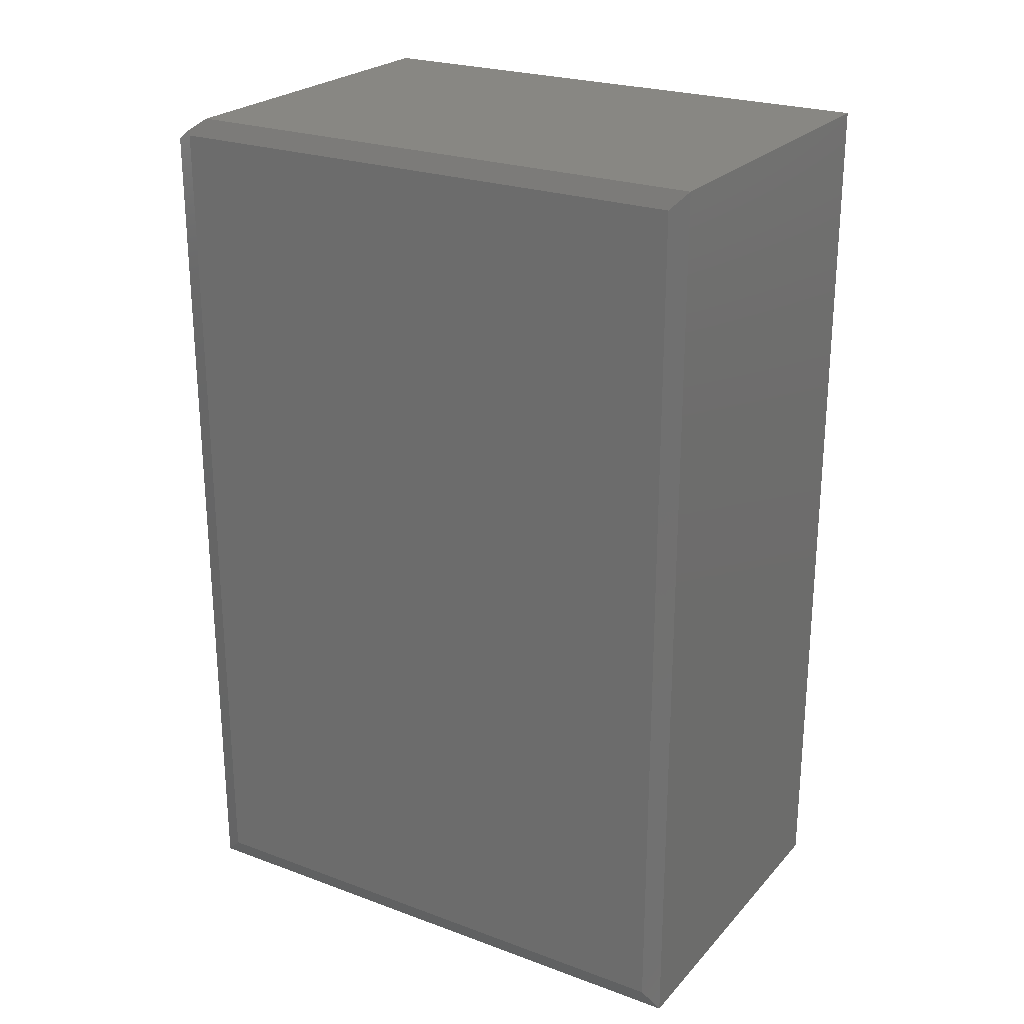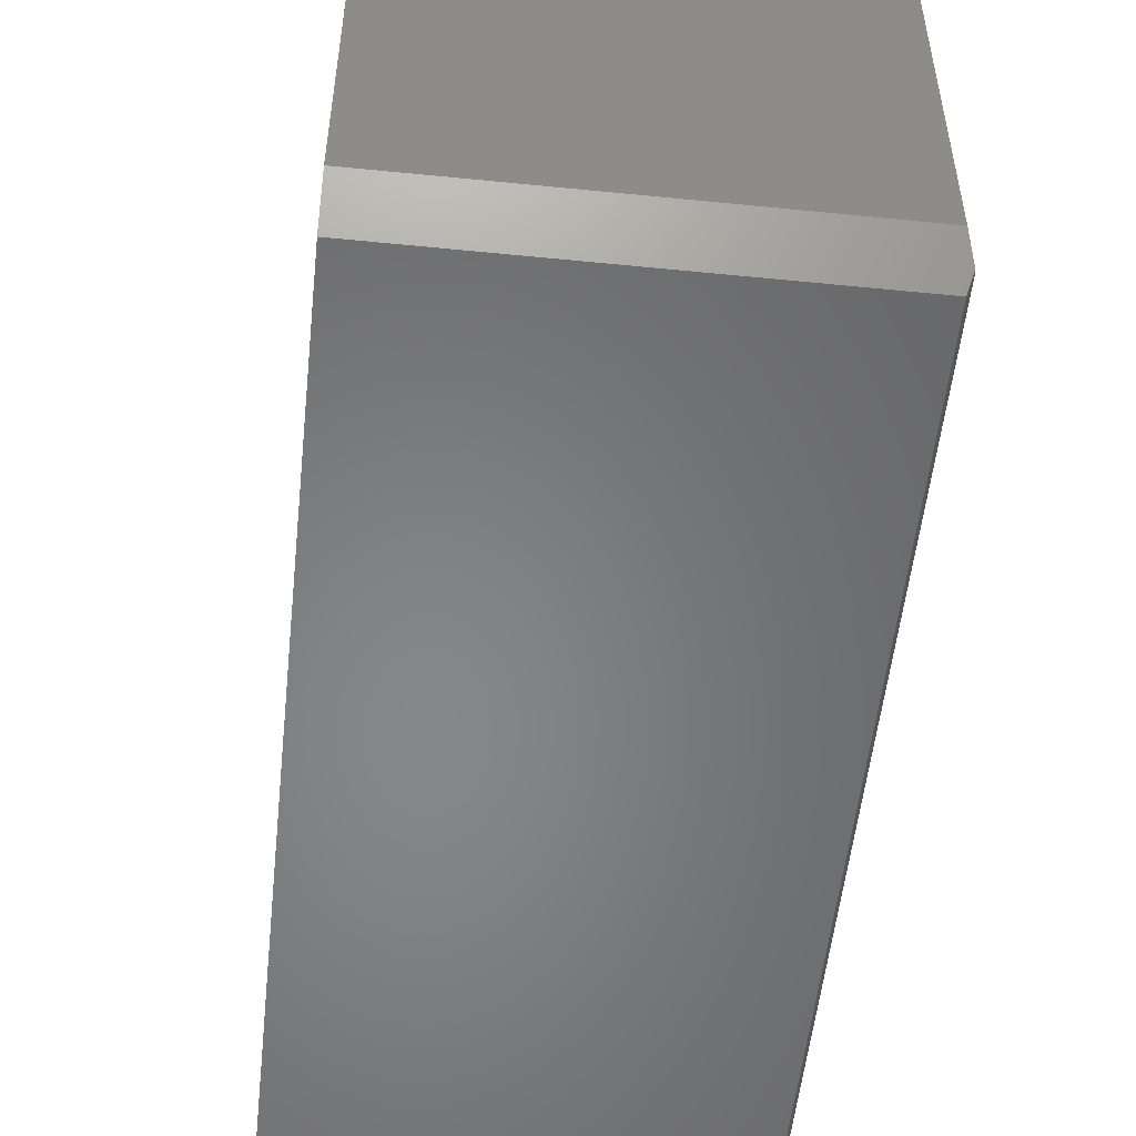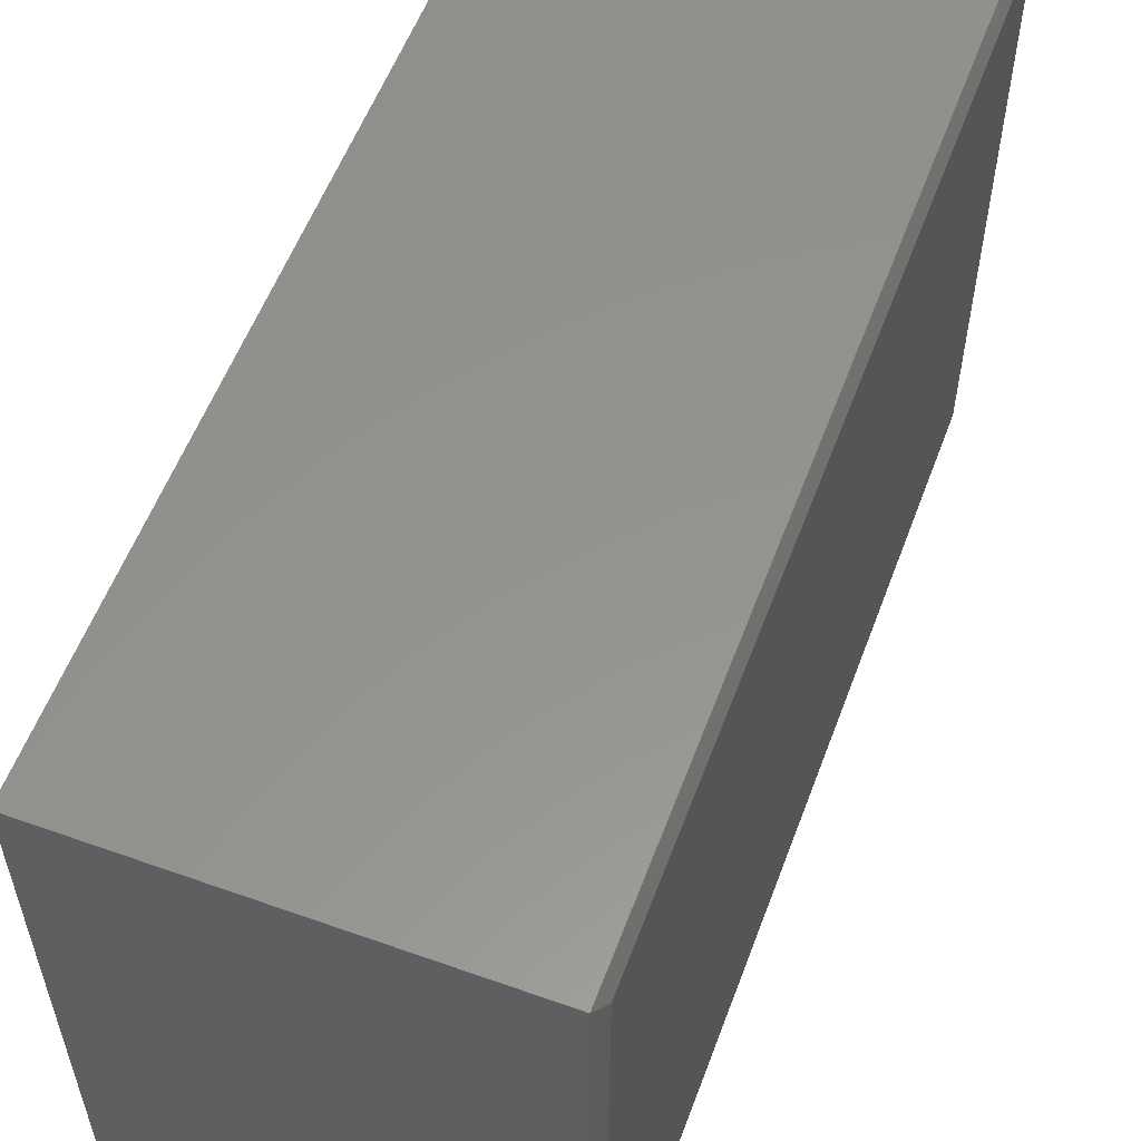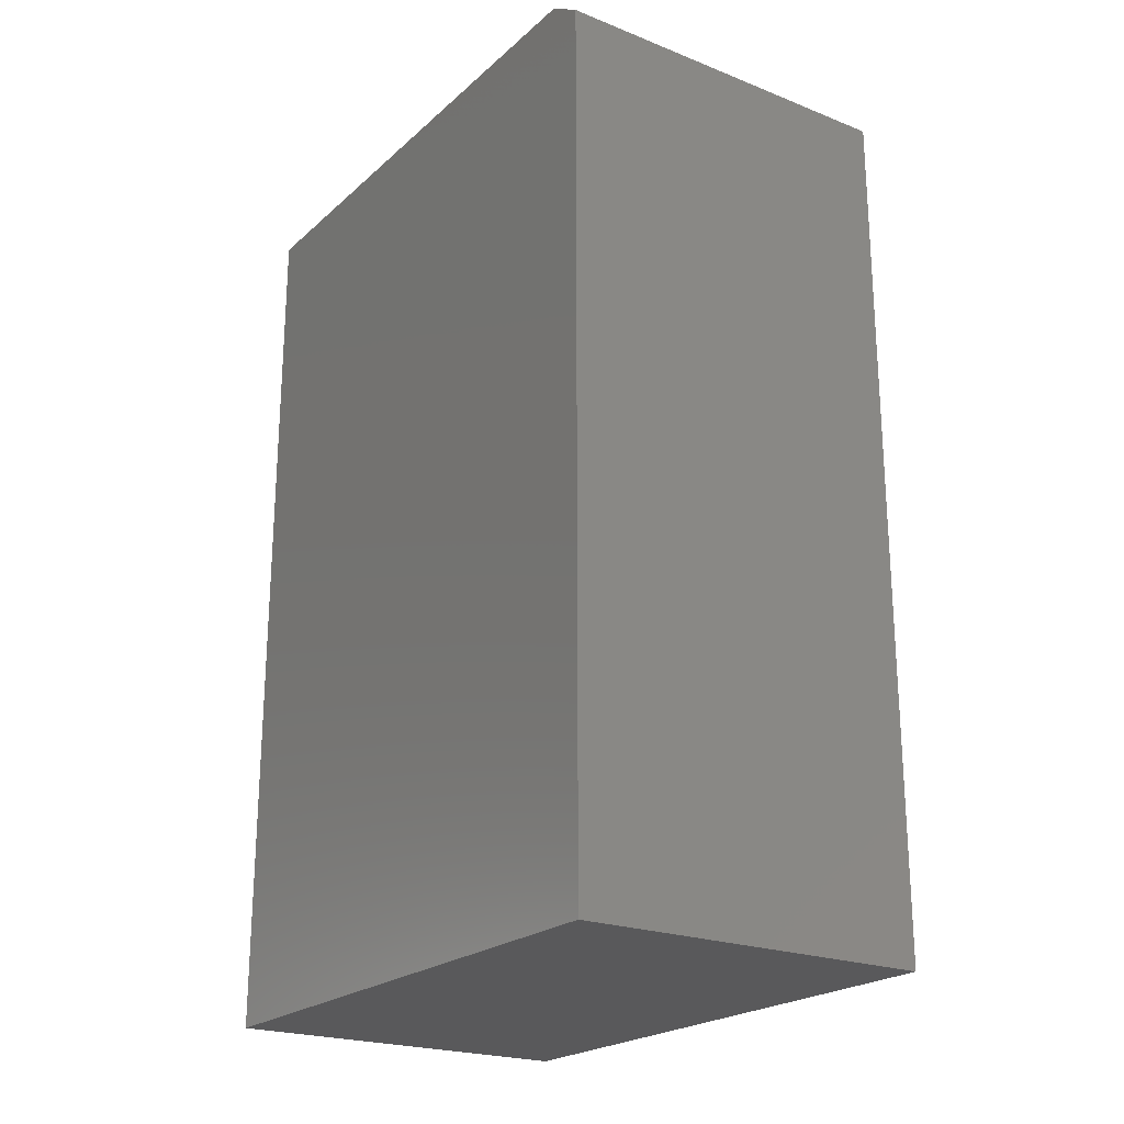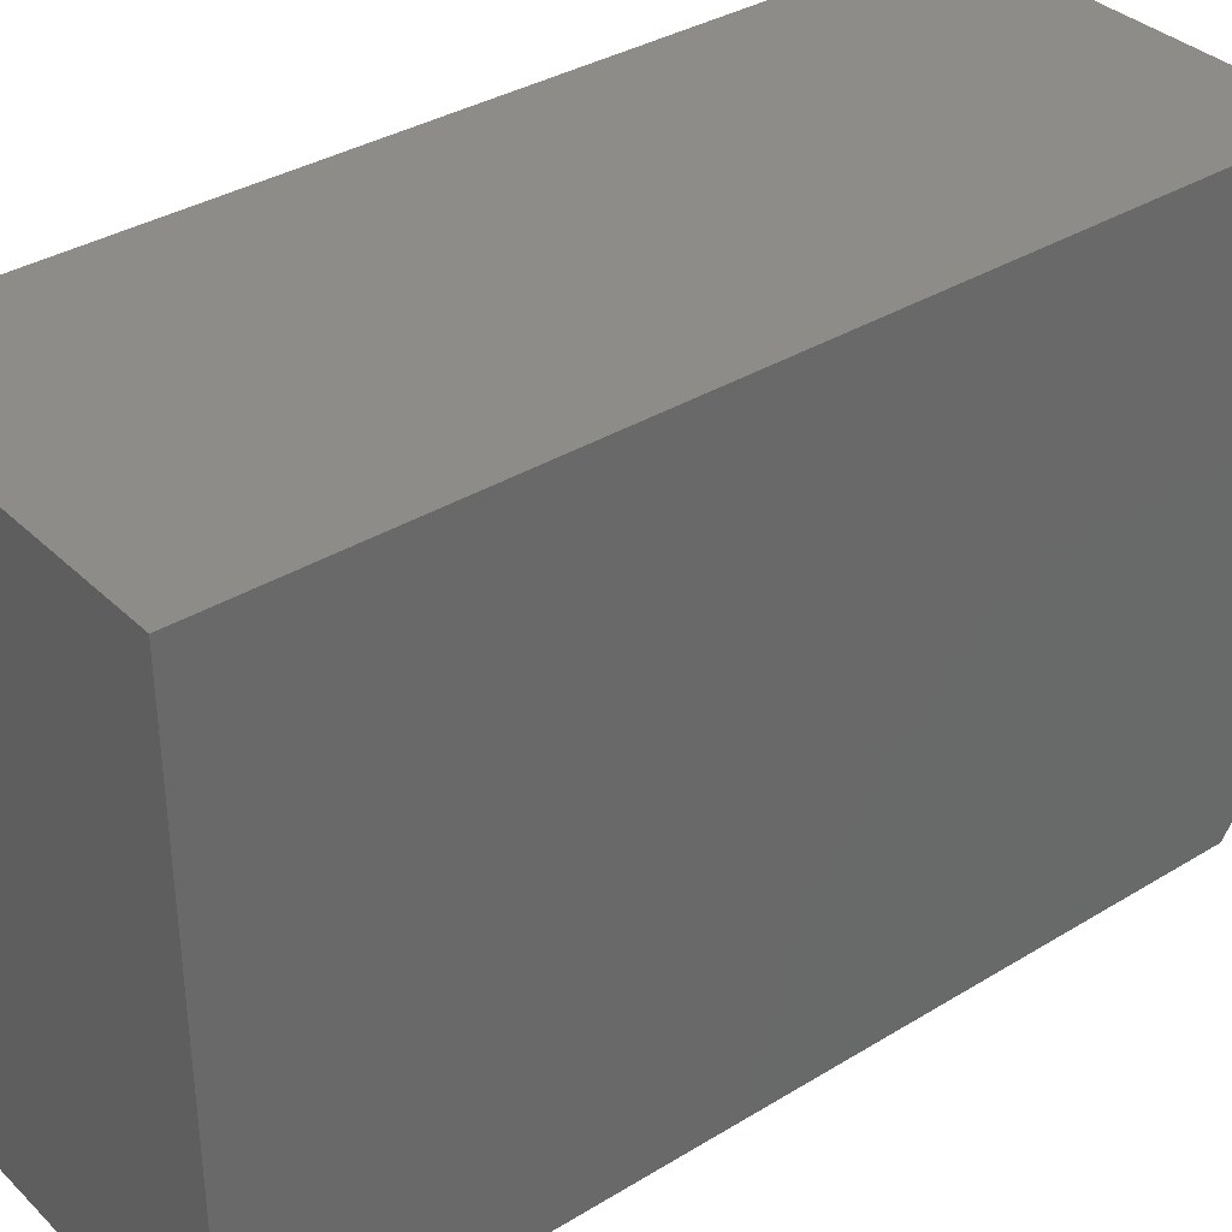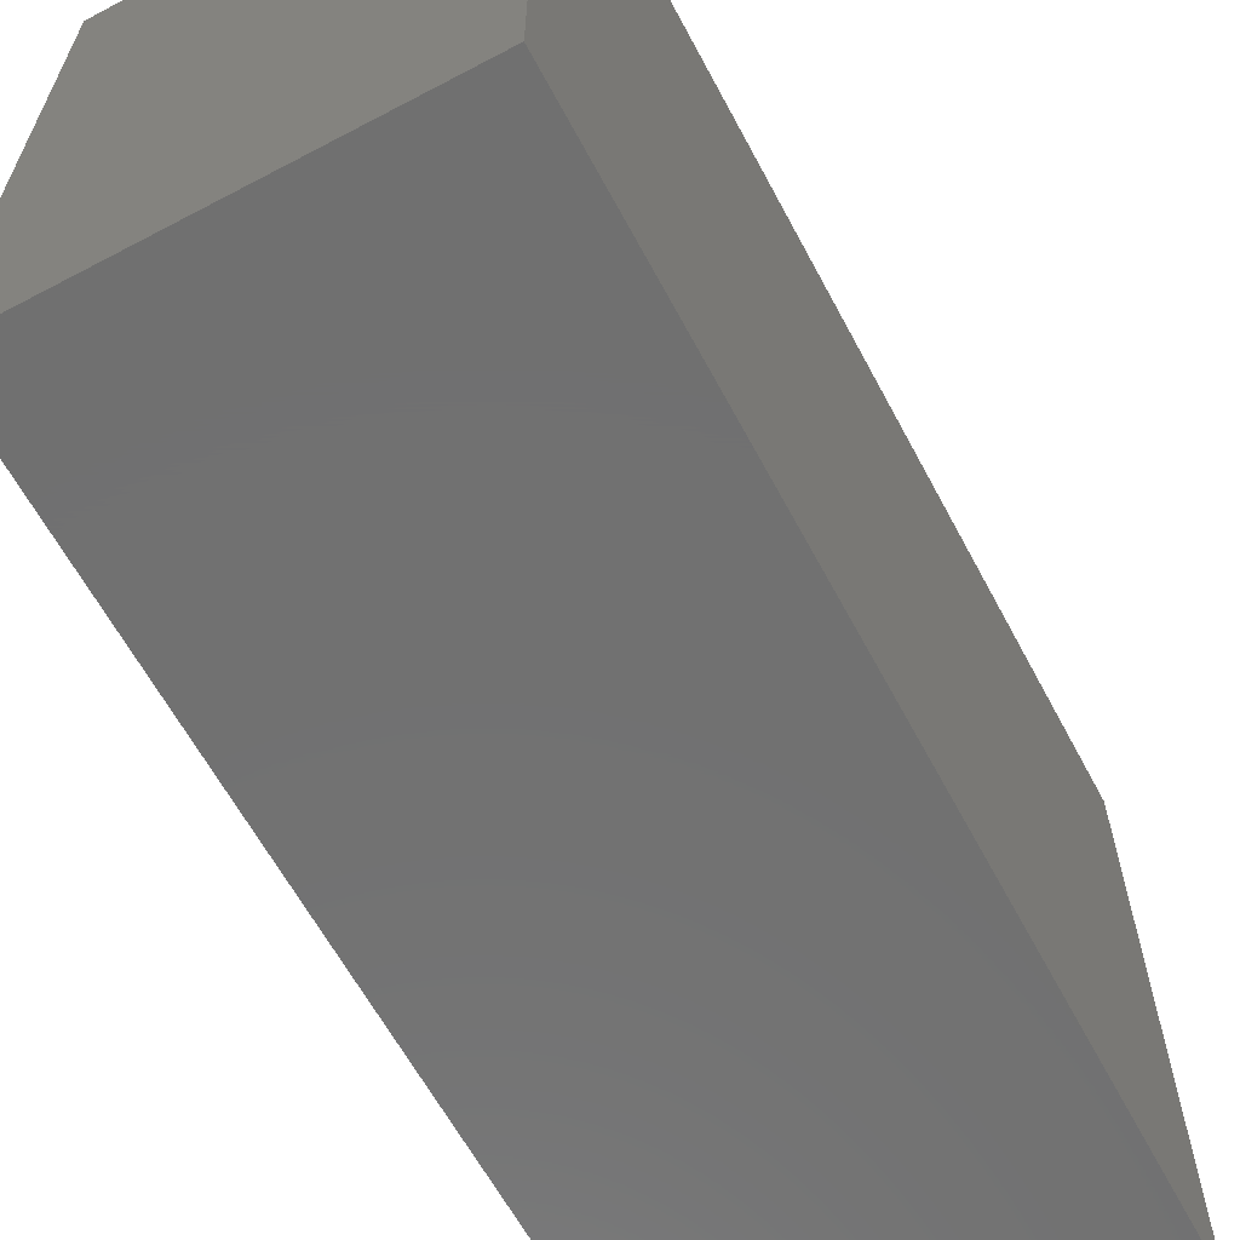
<metadata>
{"format":"stl","ext":"stl","renderer":"f3d","projection":"perspective","resolution":1024,"background":"white","views":[{"elev":24.3,"azim":-58.8,"up":"+Y"},{"elev":-53.7,"azim":173.9,"up":"+Z"},{"elev":56.5,"azim":-159.6,"up":"+Z"},{"elev":-22.3,"azim":145.7,"up":"+Y"},{"elev":35.6,"azim":51.2,"up":"+Z"},{"elev":-62.7,"azim":28.1,"up":"+Z"}]}
</metadata>
<code>
# stl→obj: 15 verts, 26 faces
v -0.2328 0.5594 0.01875
v -0.2344 0.5547 0.02344
v -0.2266 0.5781 0.04688
v -0.2344 0.5547 0.7266
v -0.2266 0.5781 0.75
v -0.2266 -0.5703 0
v -0.2344 -0.5469 0.02344
v -0.2266 0.5469 0
v 0.2371 -0.5703 0
v 0.2371 0.5469 0
v 0.2371 0.5781 0.04688
v 0.2371 0.5781 0.75
v 0.2371 -0.5703 0.75
v -0.2266 -0.5703 0.75
v -0.2344 -0.5469 0.7266
f 1 2 3
f 3 2 4
f 3 4 5
f 6 7 8
f 8 7 2
f 8 2 1
f 6 8 9
f 9 8 10
f 11 3 12
f 12 3 5
f 13 9 12
f 12 9 10
f 12 10 11
f 11 10 3
f 3 10 8
f 3 8 1
f 14 13 5
f 5 13 12
f 4 2 15
f 15 2 7
f 6 9 14
f 14 9 13
f 6 14 7
f 7 14 15
f 14 5 15
f 15 5 4

</code>
